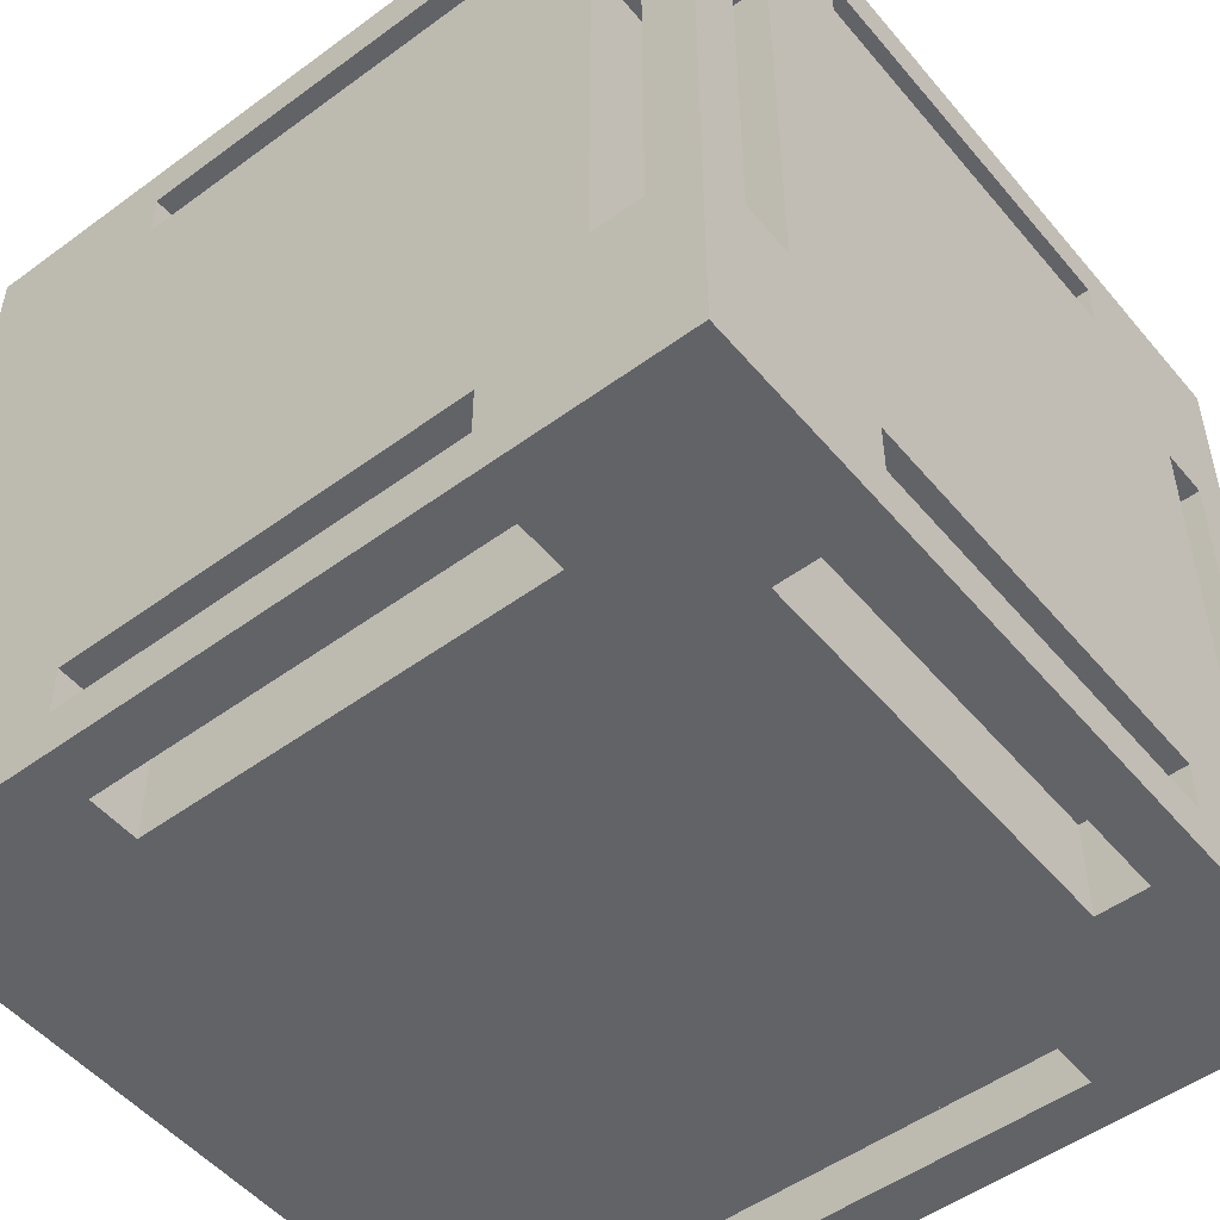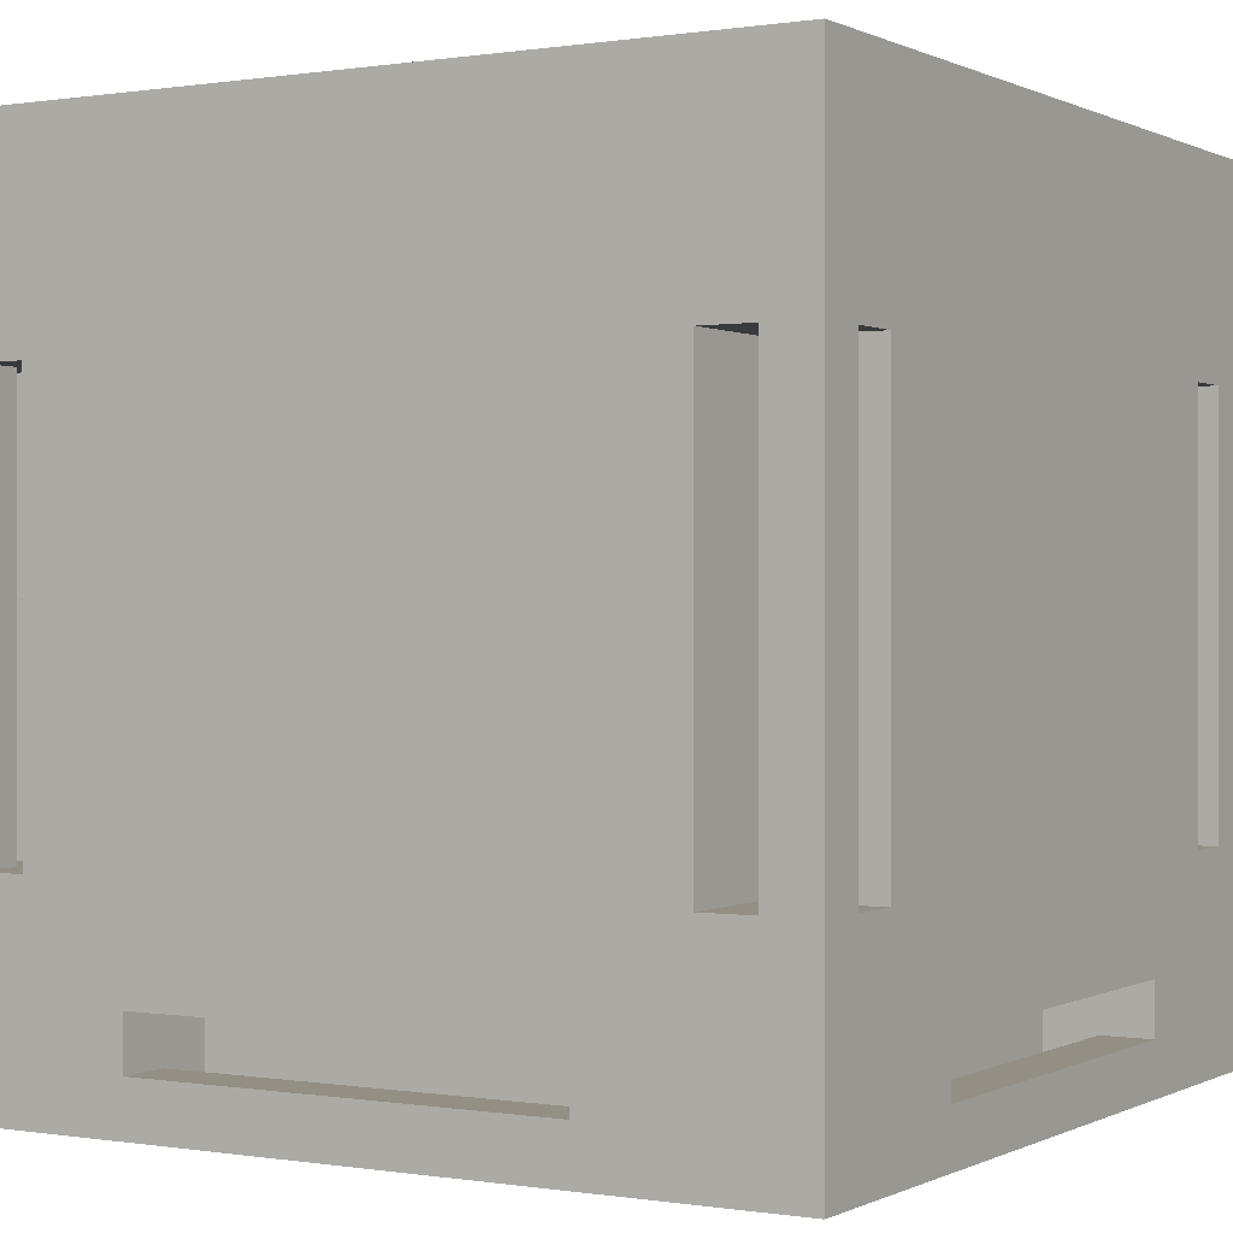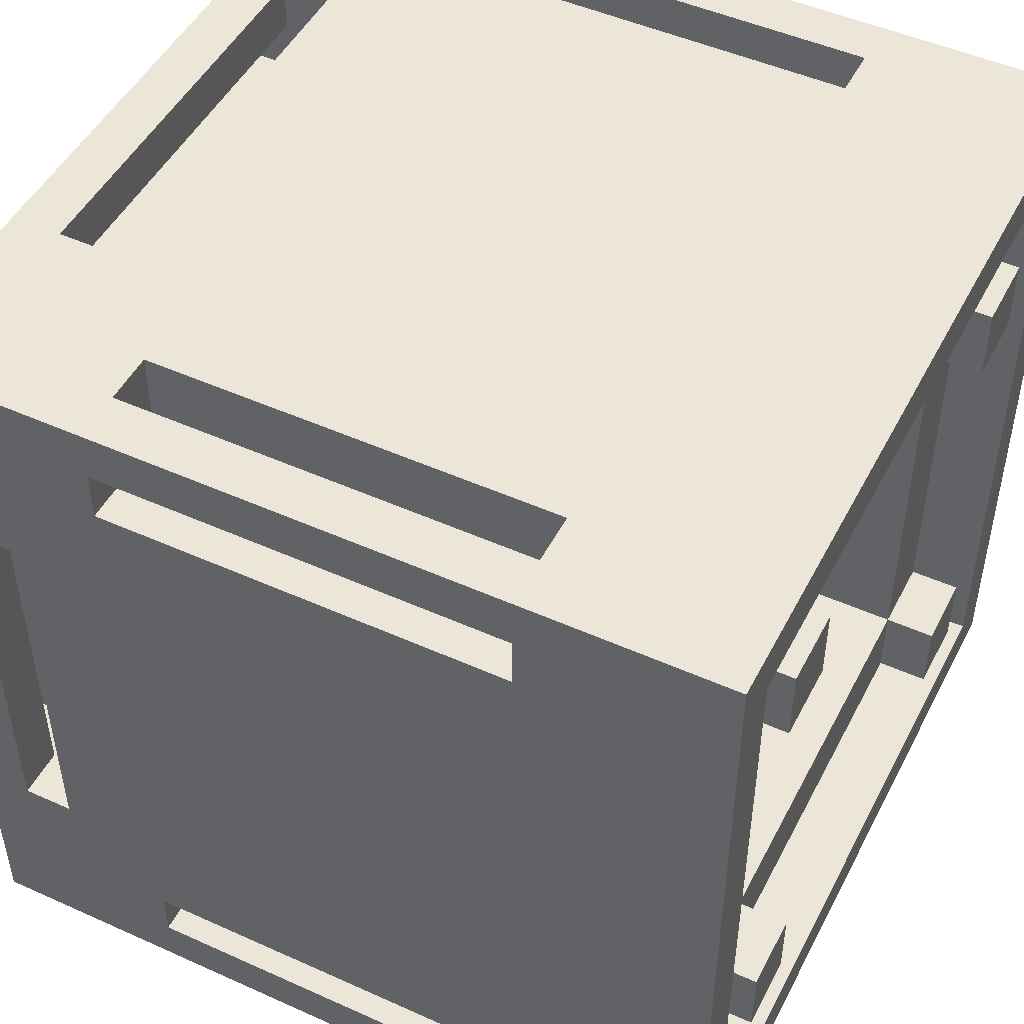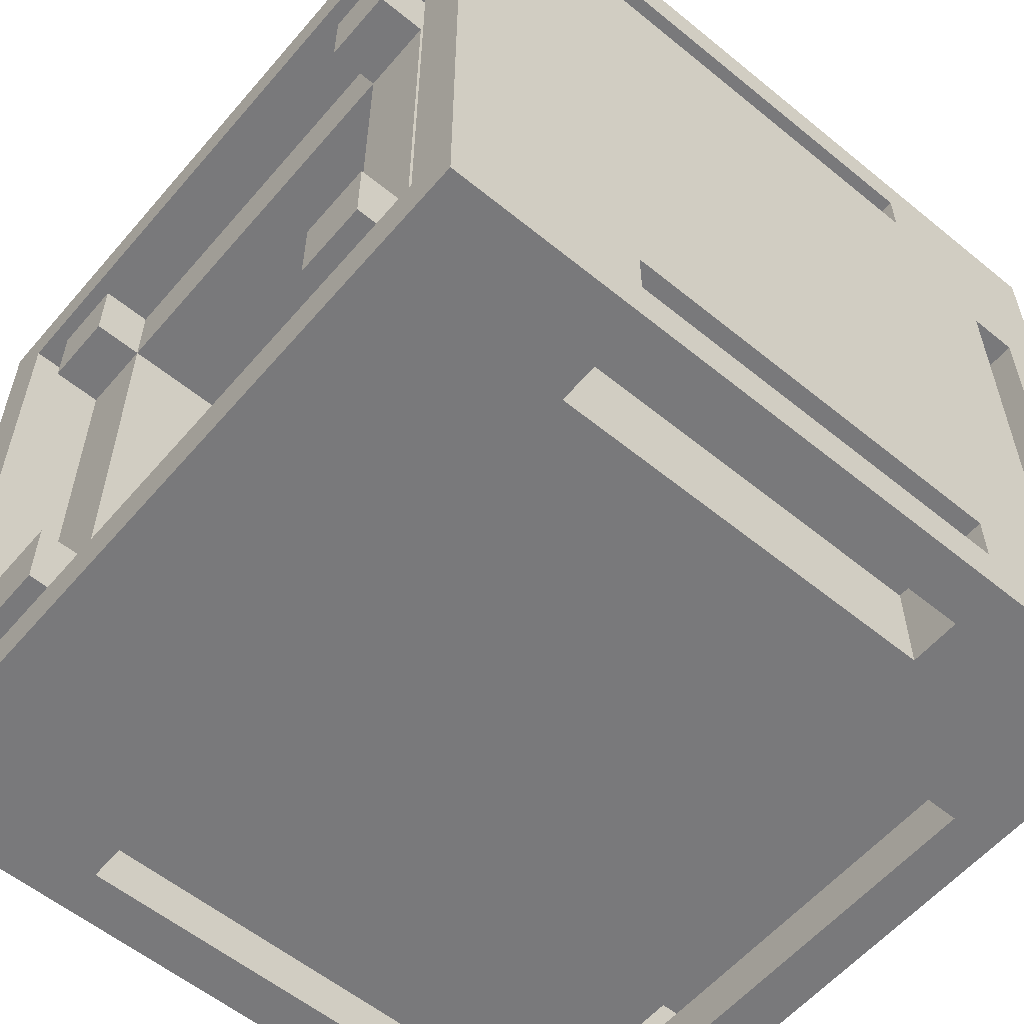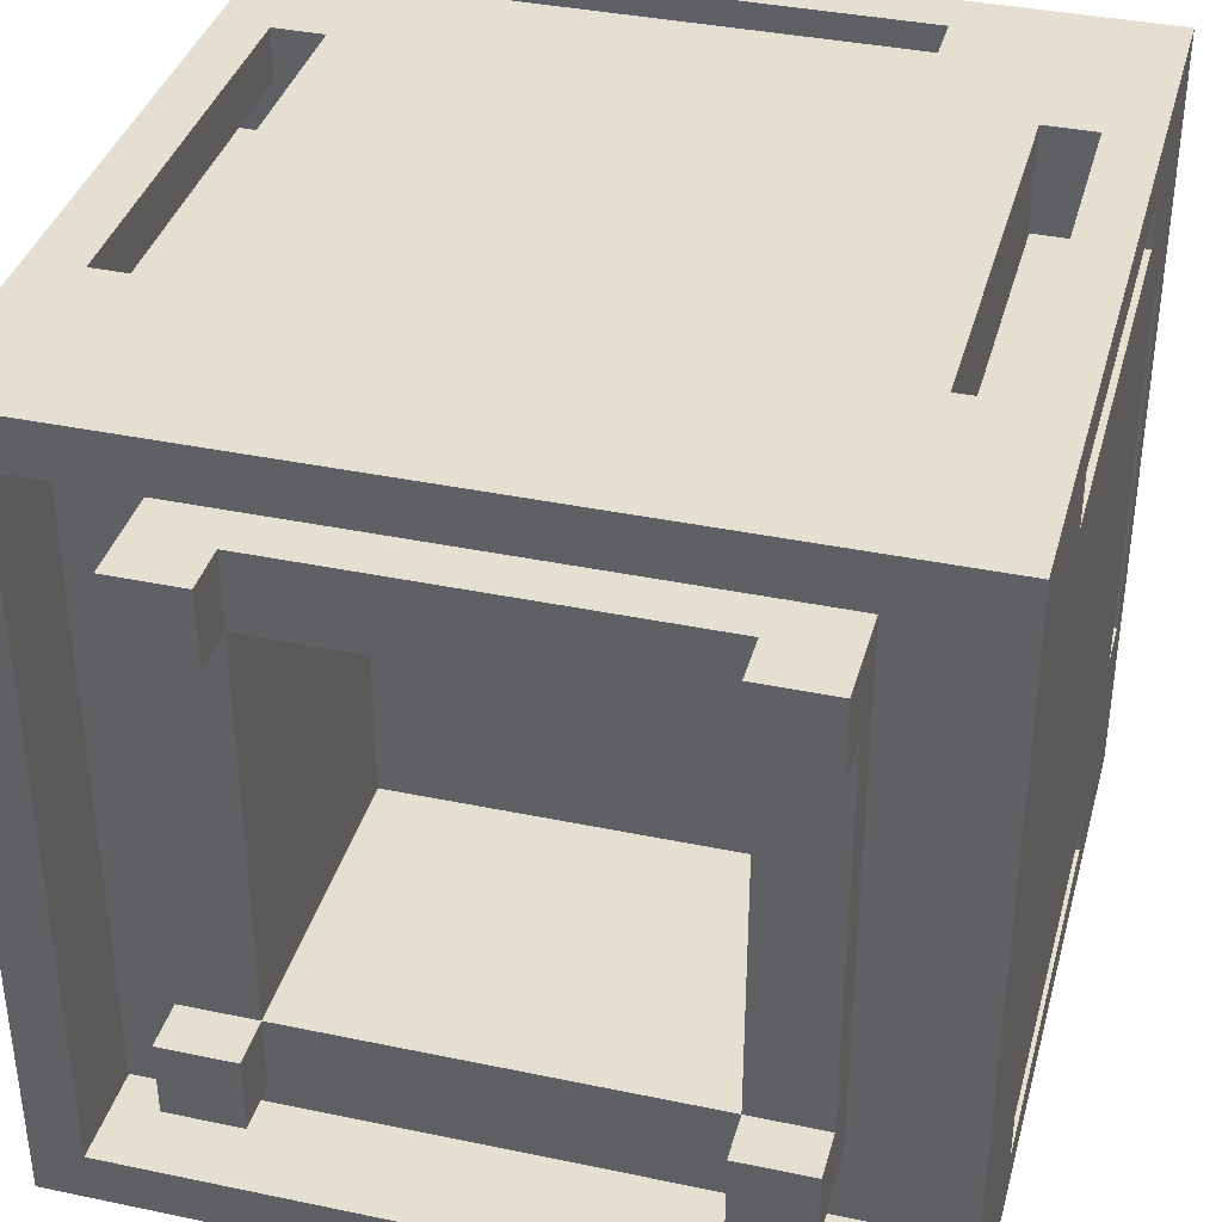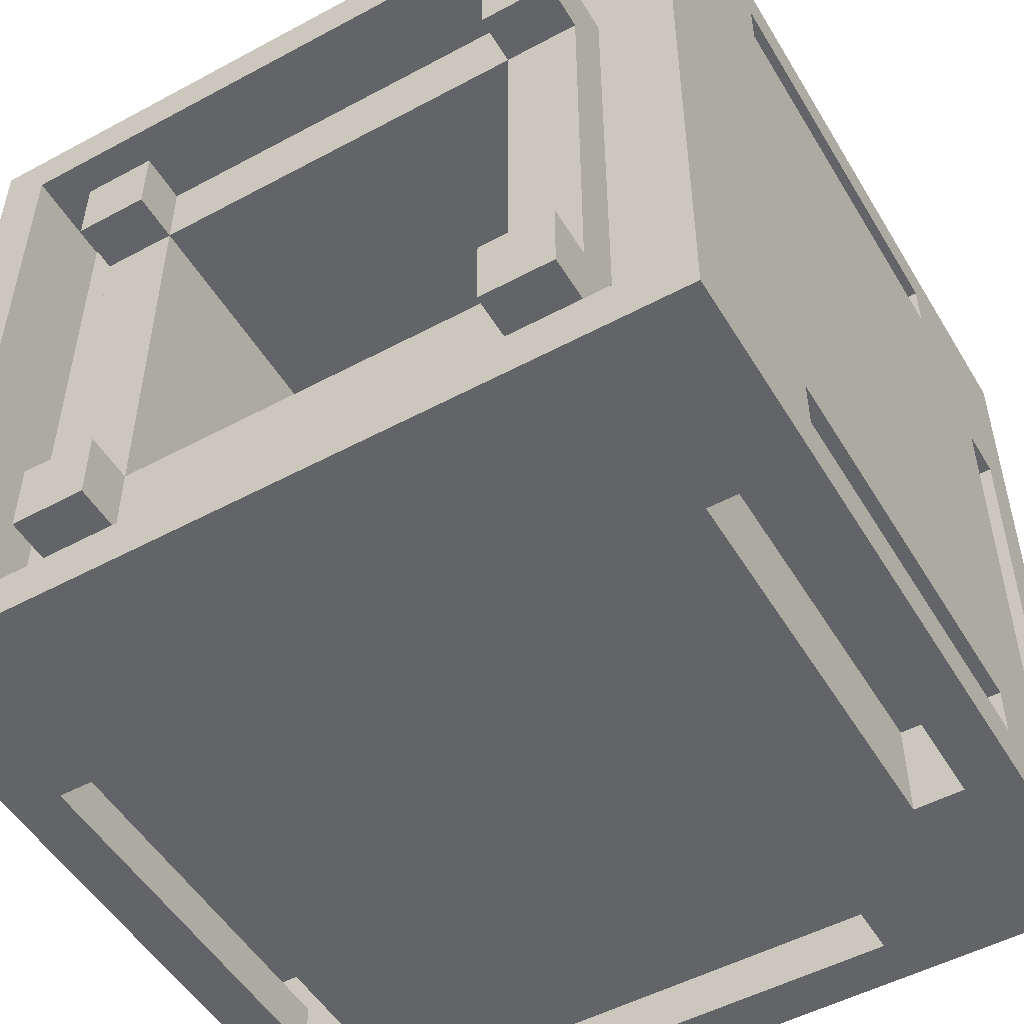
<metadata>
{"format":"obj","ext":"obj","renderer":"f3d","projection":"perspective","resolution":1024,"background":"white","views":[{"elev":-51.0,"azim":-51.4,"up":"+Z"},{"elev":0.2,"azim":-149.2,"up":"+Y"},{"elev":48.7,"azim":116.6,"up":"+Z"},{"elev":-57.9,"azim":-130.2,"up":"+Z"},{"elev":37.4,"azim":-165.0,"up":"+Z"},{"elev":-51.3,"azim":-149.7,"up":"+Z"}]}
</metadata>
<code>
g default
v 0.25 0.4375 0.3438
v 0.3438 0.4375 0.3438
v 0.25 0.5 0.3438
v 0.3438 0.5 0.3438
v 0.25 0.5 0.25
v 0.3438 0.5 0.25
v 0.25 0.4375 0.25
v 0.3438 0.4375 0.25
v 0.25 0.4375 -0.25
v 0.3438 0.4375 -0.25
v 0.25 0.5 -0.25
v 0.3438 0.5 -0.25
v 0.25 0.5 -0.3438
v 0.3438 0.5 -0.3438
v 0.25 0.4375 -0.3438
v 0.3438 0.4375 -0.3438
v -0.3438 0.4375 0.3438
v -0.25 0.4375 0.3438
v -0.3438 0.5 0.3438
v -0.25 0.5 0.3438
v -0.3438 0.5 0.25
v -0.25 0.5 0.25
v -0.3438 0.4375 0.25
v -0.25 0.4375 0.25
v -0.3438 0.4375 -0.25
v -0.25 0.4375 -0.25
v -0.3438 0.5 -0.25
v -0.25 0.5 -0.25
v -0.3438 0.5 -0.3438
v -0.25 0.5 -0.3438
v -0.3438 0.4375 -0.3438
v -0.25 0.4375 -0.3438
g InterfacePipe
f 1 2 3
f 3 2 4
f 3 4 5
f 5 4 6
f 5 6 7
f 7 6 8
f 7 8 1
f 1 8 2
f 2 8 4
f 4 8 6
f 7 1 5
f 5 1 3
f 9 10 11
f 11 10 12
f 11 12 13
f 13 12 14
f 13 14 15
f 15 14 16
f 15 16 9
f 9 16 10
f 10 16 12
f 12 16 14
f 15 9 13
f 13 9 11
f 17 18 19
f 19 18 20
f 19 20 21
f 21 20 22
f 21 22 23
f 23 22 24
f 23 24 17
f 17 24 18
f 18 24 20
f 20 24 22
f 23 17 21
f 21 17 19
f 25 26 27
f 27 26 28
f 27 28 29
f 29 28 30
f 29 30 31
f 31 30 32
f 31 32 25
f 25 32 26
f 26 32 28
f 28 32 30
f 31 25 29
f 29 25 27
g default
v 0.4375 -0.25 -0.5
v 0.4375 -0.25 -0.4375
v 0.4375 0.25 -0.5
v 0.4375 0.25 -0.4375
v 0.5 0.25 -0.5
v 0.5 0.25 -0.4375
v 0.5 -0.25 -0.5
v 0.5 -0.25 -0.4375
v 0.5 -0.25 0.4375
v 0.4375 -0.25 0.4375
v 0.5 0.25 0.4375
v 0.4375 0.25 0.4375
v 0.5 0.25 0.5
v 0.4375 0.25 0.5
v 0.5 -0.25 0.5
v 0.4375 -0.25 0.5
v 0.4375 -0.5 0.25
v 0.4375 -0.4375 0.25
v 0.4375 -0.5 -0.25
v 0.4375 -0.4375 -0.25
v 0.5 -0.5 -0.25
v 0.5 -0.4375 -0.25
v 0.5 -0.5 0.25
v 0.5 -0.4375 0.25
v 0.25 -0.4375 0.5
v 0.25 -0.4375 0.4375
v -0.25 -0.4375 0.5
v -0.25 -0.4375 0.4375
v -0.25 -0.5 0.5
v -0.25 -0.5 0.4375
v 0.25 -0.5 0.5
v 0.25 -0.5 0.4375
v -0.4375 -0.25 0.5
v -0.4375 -0.25 0.4375
v -0.4375 0.25 0.5
v -0.4375 0.25 0.4375
v -0.5 0.25 0.5
v -0.5 0.25 0.4375
v -0.5 -0.25 0.5
v -0.5 -0.25 0.4375
v 0.25 -0.5 -0.4375
v 0.25 -0.4375 -0.4375
v -0.25 -0.5 -0.4375
v -0.25 -0.4375 -0.4375
v -0.25 -0.5 -0.5
v -0.25 -0.4375 -0.5
v 0.25 -0.5 -0.5
v 0.25 -0.4375 -0.5
v -0.5 -0.4375 0.25
v -0.4375 -0.4375 0.25
v -0.5 -0.4375 -0.25
v -0.4375 -0.4375 -0.25
v -0.5 -0.5 -0.25
v -0.4375 -0.5 -0.25
v -0.5 -0.5 0.25
v -0.4375 -0.5 0.25
v -0.5 -0.25 -0.4375
v -0.4375 -0.25 -0.4375
v -0.5 0.25 -0.4375
v -0.4375 0.25 -0.4375
v -0.5 0.25 -0.5
v -0.4375 0.25 -0.5
v -0.5 -0.25 -0.5
v -0.4375 -0.25 -0.5
v -0.5 -0.375 -0.25
v -0.375 -0.375 -0.25
v -0.375 -0.375 0.25
v -0.5 -0.375 0.25
v -0.5 -0.5 0.25
v -0.375 -0.5 0.25
v -0.375 -0.5 -0.25
v -0.5 -0.5 -0.25
v -0.375 0.25 -0.5
v -0.375 0.25 -0.375
v -0.5 0.25 -0.375
v -0.5 0.25 -0.5
v -0.375 -0.25 -0.375
v -0.5 -0.25 -0.375
v -0.5 -0.25 -0.5
v -0.375 -0.25 -0.5
v 0.25 -0.375 0.5
v 0.25 -0.375 0.375
v 0.25 -0.5 0.375
v 0.25 -0.5 0.5
v -0.25 -0.375 0.375
v -0.25 -0.5 0.375
v -0.25 -0.5 0.5
v -0.25 -0.375 0.5
v 0.5 -0.25 -0.375
v 0.375 -0.25 -0.375
v 0.375 0.25 -0.375
v 0.5 0.25 -0.375
v 0.5 0.25 -0.5
v 0.375 0.25 -0.5
v 0.375 -0.25 -0.5
v 0.5 -0.25 -0.5
v 0.3438 0.4375 0.3438
v -0.3438 0.4375 0.3438
v 0.3438 0.375 0.3438
v -0.3438 0.375 0.3438
v -0.3438 0.4375 -0.3438
v -0.25 0.4375 -0.25
v 0.3438 0.4375 -0.3438
v 0.25 0.4375 -0.25
v -0.25 0.4375 0.25
v -0.3438 0.375 -0.3438
v 0.3438 0.375 -0.3438
v 0.25 0.4375 0.25
v -0.375 -0.25 0.5
v -0.5 -0.25 0.5
v -0.5 -0.5 0.5
v 0.5 -0.5 0.5
v 0.5 -0.25 0.5
v 0.375 -0.25 0.5
v 0.375 0.25 0.5
v 0.5 0.25 0.5
v 0.5 0.5 0.5
v -0.5 0.5 0.5
v -0.5 0.25 0.5
v -0.375 0.25 0.5
v -0.25 0.0625 0.25
v 0.25 0.0625 0.25
v 0.25 0.0625 -0.25
v -0.25 0.0625 -0.25
v -0.25 -0.375 -0.5
v -0.25 -0.5 -0.5
v -0.5 -0.5 -0.5
v -0.5 0.5 -0.5
v 0.5 0.5 -0.5
v 0.5 -0.5 -0.5
v 0.25 -0.5 -0.5
v 0.25 -0.375 -0.5
v -0.25 -0.5 -0.375
v 0.25 -0.5 -0.375
v 0.5 -0.5 -0.25
v 0.375 -0.5 -0.25
v 0.375 -0.5 0.25
v 0.5 -0.5 0.25
v 0.5 -0.375 0.25
v 0.5 -0.375 -0.25
v 0.5 0.25 0.375
v 0.5 -0.25 0.375
v -0.5 -0.25 0.375
v -0.5 0.25 0.375
v 0.4375 0.5 0.4375
v -0.4375 0.5 0.4375
v 0.4375 0.5 -0.4375
v -0.4375 0.5 -0.4375
v 0.4375 0.375 0.4375
v -0.4375 0.375 0.4375
v 0.4375 0.375 -0.4375
v -0.4375 0.375 -0.4375
v 0.375 -0.25 0.375
v 0.375 0.25 0.375
v 0.375 -0.375 -0.25
v 0.375 -0.375 0.25
v -0.375 -0.25 0.375
v -0.375 0.25 0.375
v -0.25 -0.375 -0.375
v 0.25 -0.375 -0.375
g Interface
f 33 34 35
f 35 34 36
f 35 36 37
f 37 36 38
f 37 38 39
f 39 38 40
f 39 40 33
f 33 40 34
f 34 40 36
f 36 40 38
f 39 33 37
f 37 33 35
f 41 42 43
f 43 42 44
f 43 44 45
f 45 44 46
f 45 46 47
f 47 46 48
f 47 48 41
f 41 48 42
f 42 48 44
f 44 48 46
f 47 41 45
f 45 41 43
f 49 50 51
f 51 50 52
f 51 52 53
f 53 52 54
f 53 54 55
f 55 54 56
f 55 56 49
f 49 56 50
f 50 56 52
f 52 56 54
f 55 49 53
f 53 49 51
f 57 58 59
f 59 58 60
f 59 60 61
f 61 60 62
f 61 62 63
f 63 62 64
f 63 64 57
f 57 64 58
f 58 64 60
f 60 64 62
f 63 57 61
f 61 57 59
f 65 66 67
f 67 66 68
f 67 68 69
f 69 68 70
f 69 70 71
f 71 70 72
f 71 72 65
f 65 72 66
f 66 72 68
f 68 72 70
f 71 65 69
f 69 65 67
f 73 74 75
f 75 74 76
f 75 76 77
f 77 76 78
f 77 78 79
f 79 78 80
f 79 80 73
f 73 80 74
f 74 80 76
f 76 80 78
f 79 73 77
f 77 73 75
f 81 82 83
f 83 82 84
f 83 84 85
f 85 84 86
f 85 86 87
f 87 86 88
f 87 88 81
f 81 88 82
f 82 88 84
f 84 88 86
f 87 81 85
f 85 81 83
f 89 90 91
f 91 90 92
f 91 92 93
f 93 92 94
f 93 94 95
f 95 94 96
f 95 96 89
f 89 96 90
f 90 96 92
f 92 96 94
f 95 89 93
f 93 89 91
f 97 98 100
f 100 98 99
f 101 100 102
f 102 100 99
f 102 99 103
f 103 99 98
f 103 98 104
f 104 98 97
f 105 106 108
f 108 106 107
f 107 106 110
f 110 106 109
f 111 110 112
f 112 110 109
f 112 109 105
f 105 109 106
f 113 114 116
f 116 114 115
f 115 114 118
f 118 114 117
f 119 118 120
f 120 118 117
f 120 117 113
f 113 117 114
f 121 122 124
f 124 122 123
f 125 124 126
f 126 124 123
f 126 123 127
f 127 123 122
f 127 122 128
f 128 122 121
f 129 130 131
f 131 130 132
f 133 134 135
f 135 134 136
f 133 130 134
f 134 130 137
f 138 132 133
f 133 132 130
f 133 135 138
f 138 135 139
f 129 135 140
f 140 135 136
f 135 129 139
f 139 129 131
f 137 130 140
f 140 130 129
f 142 143 141
f 143 119 141
f 119 120 141
f 116 144 113
f 144 145 113
f 145 146 113
f 148 149 147
f 149 150 147
f 151 152 150
f 150 152 147
f 147 152 146
f 152 141 146
f 141 120 146
f 120 113 146
f 153 154 156
f 156 154 155
f 158 159 157
f 159 111 157
f 111 112 157
f 108 160 105
f 160 161 105
f 125 126 161
f 161 126 105
f 105 126 112
f 126 127 112
f 112 127 157
f 157 127 164
f 128 162 127
f 127 162 164
f 162 163 164
f 104 159 103
f 159 158 103
f 158 165 103
f 163 162 166
f 162 167 166
f 167 168 166
f 170 144 169
f 144 116 169
f 116 115 169
f 119 143 118
f 143 101 118
f 101 102 118
f 102 103 118
f 118 103 115
f 103 165 115
f 165 166 115
f 166 168 115
f 168 169 115
f 167 162 172
f 162 128 172
f 128 121 172
f 125 161 124
f 161 149 124
f 148 173 149
f 149 173 124
f 124 173 121
f 173 174 121
f 121 174 172
f 172 174 171
f 145 144 174
f 174 144 171
f 171 144 170
f 101 143 100
f 143 142 100
f 142 175 100
f 151 150 176
f 150 160 176
f 108 107 160
f 160 107 176
f 176 107 175
f 107 110 175
f 175 110 100
f 100 110 97
f 111 159 110
f 110 159 97
f 97 159 104
f 150 149 178
f 178 149 177
f 149 161 177
f 177 161 179
f 161 160 179
f 179 160 180
f 160 150 180
f 180 150 178
f 178 177 182
f 182 177 181
f 177 179 181
f 181 179 183
f 179 180 183
f 183 180 184
f 180 178 184
f 184 178 182
f 155 154 136
f 136 154 140
f 136 134 155
f 155 134 156
f 134 137 156
f 156 137 153
f 137 140 153
f 153 140 154
f 132 138 182
f 182 138 184
f 182 181 132
f 132 181 131
f 181 183 131
f 131 183 139
f 183 184 139
f 139 184 138
f 174 185 145
f 145 185 146
f 173 186 174
f 174 186 185
f 148 147 173
f 173 147 186
f 146 185 147
f 147 185 186
f 172 187 167
f 167 187 168
f 171 188 172
f 172 188 187
f 170 169 171
f 171 169 188
f 168 187 169
f 169 187 188
f 175 189 176
f 176 189 190
f 142 141 175
f 175 141 189
f 152 190 141
f 141 190 189
f 176 190 151
f 151 190 152
f 165 191 166
f 166 191 192
f 158 157 165
f 165 157 191
f 164 192 157
f 157 192 191
f 166 192 163
f 163 192 164

</code>
